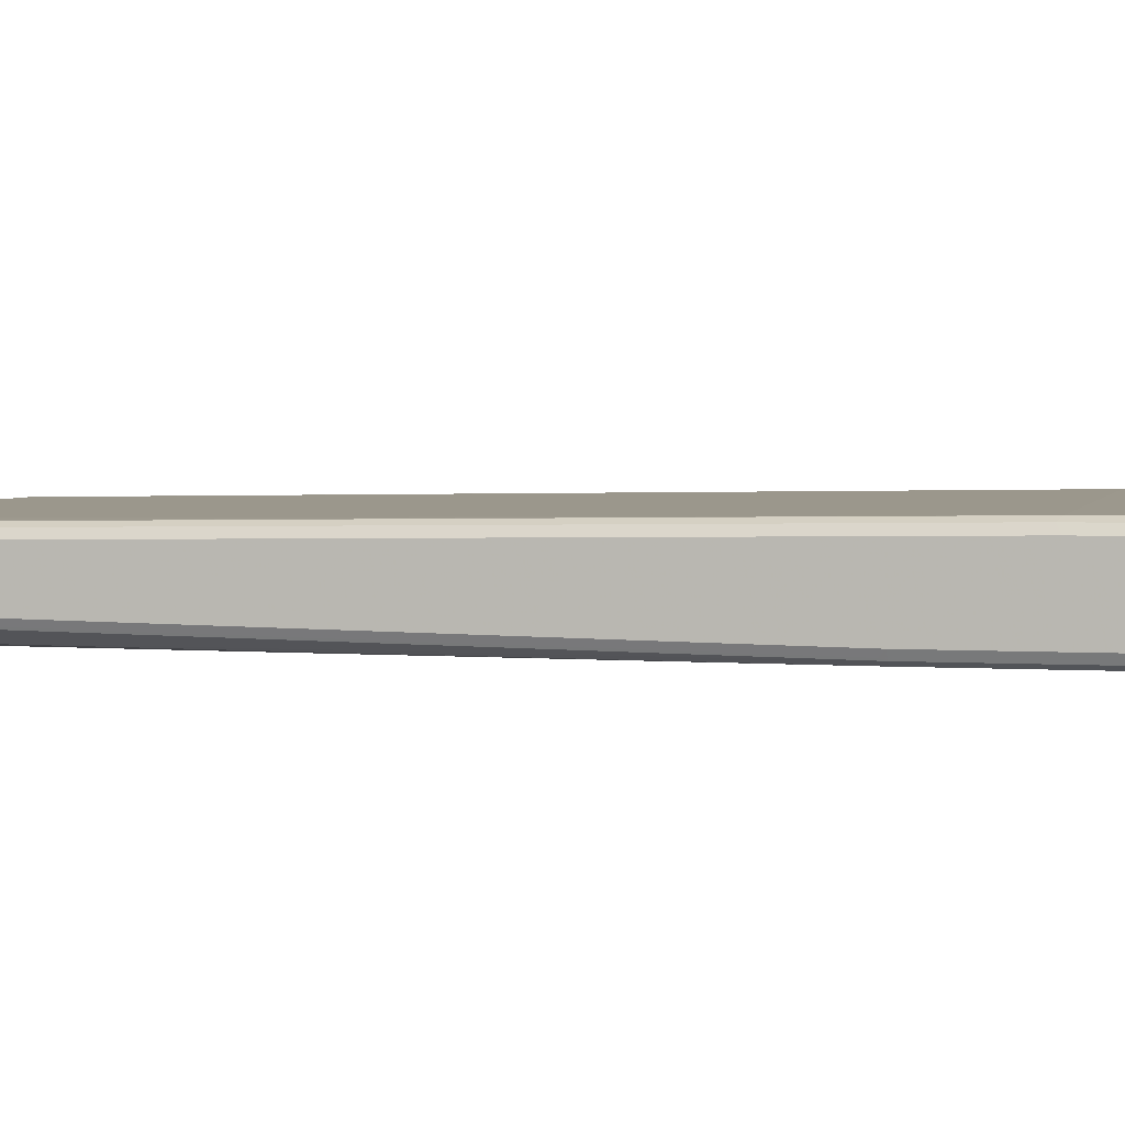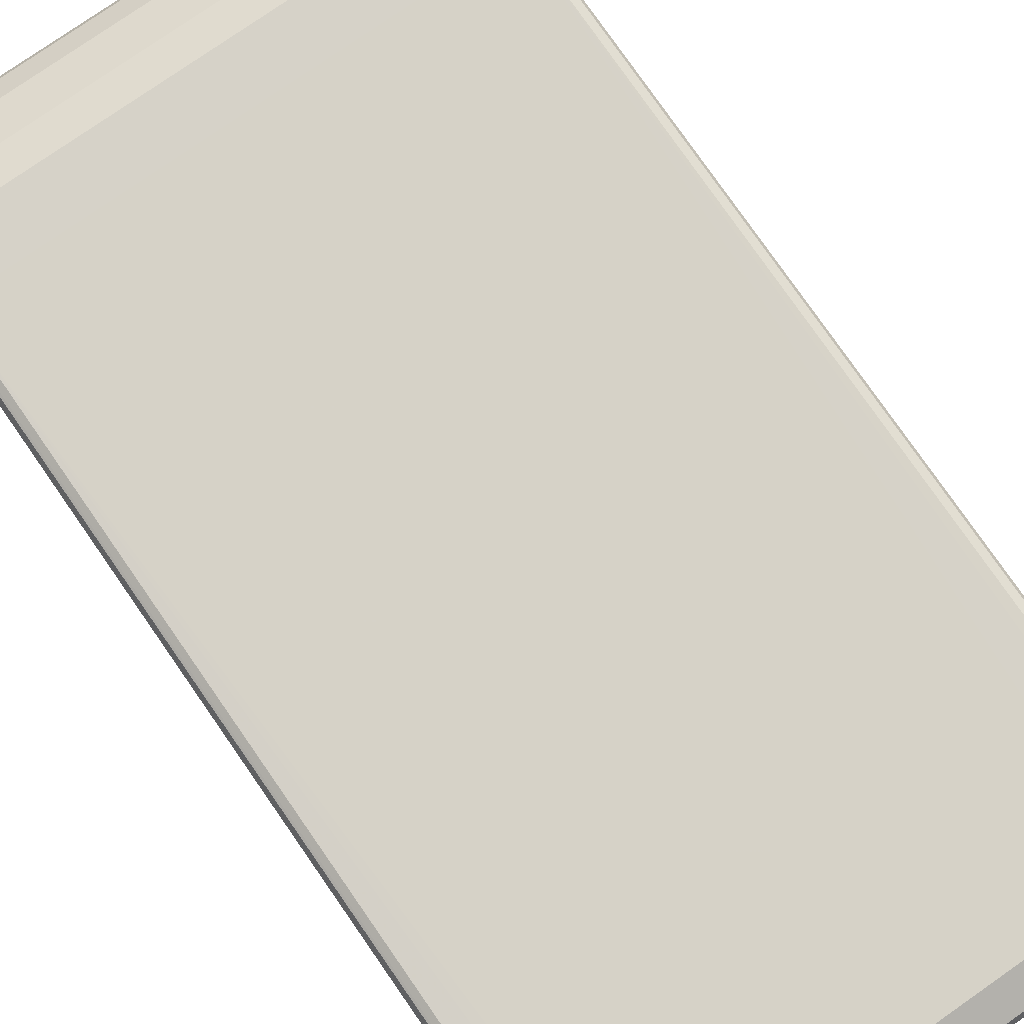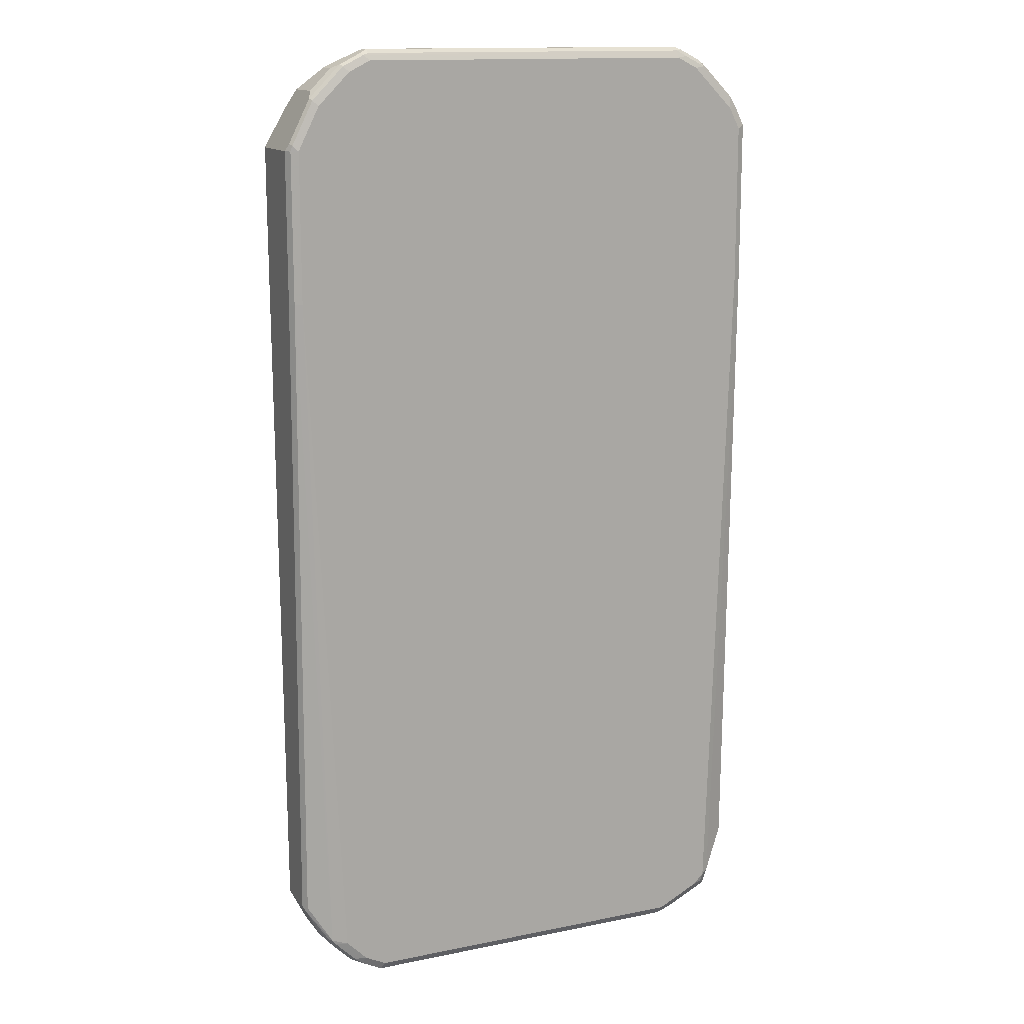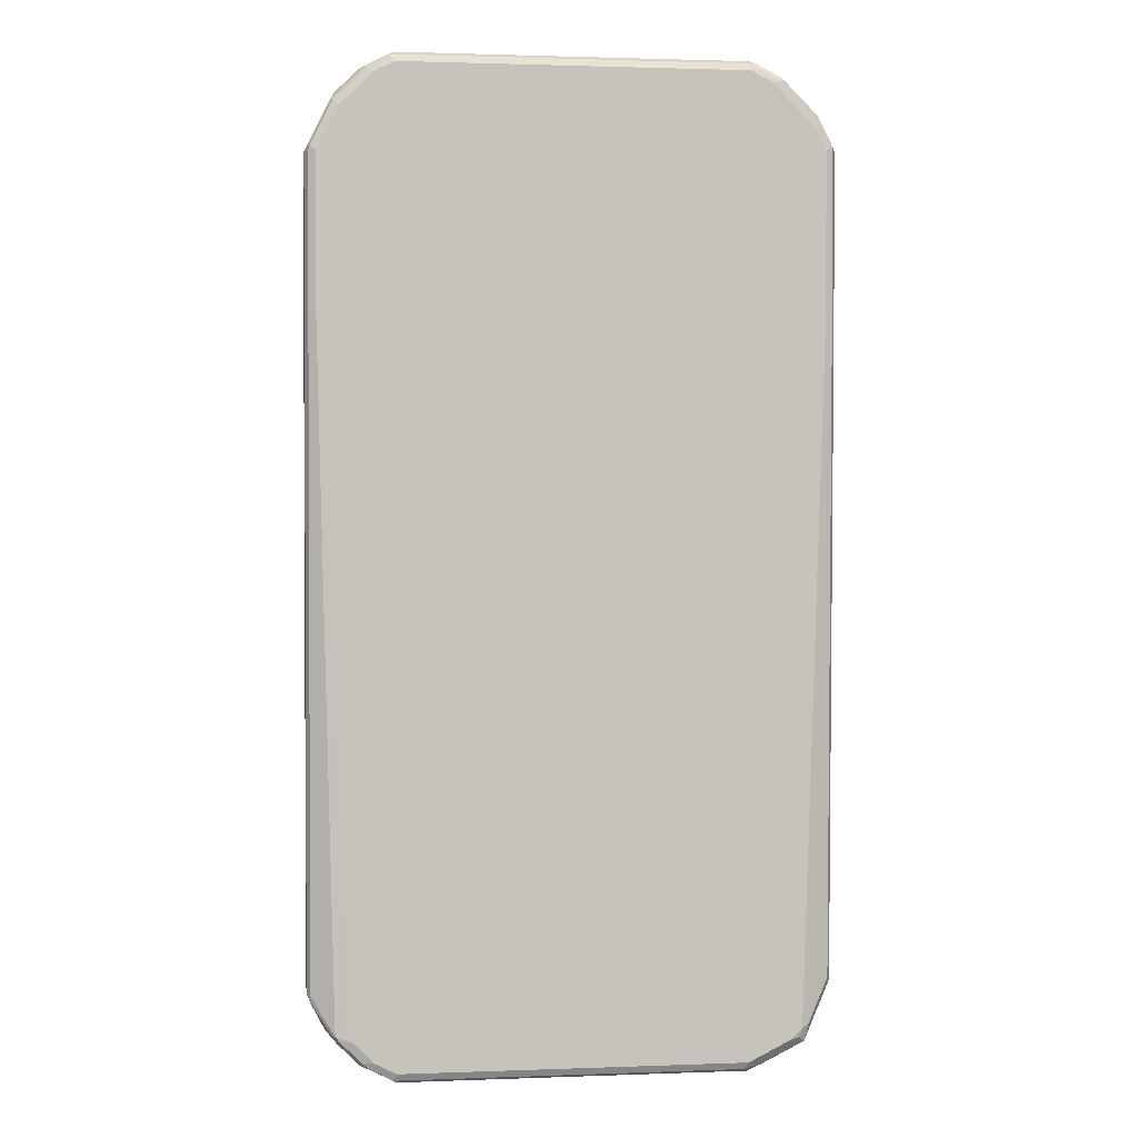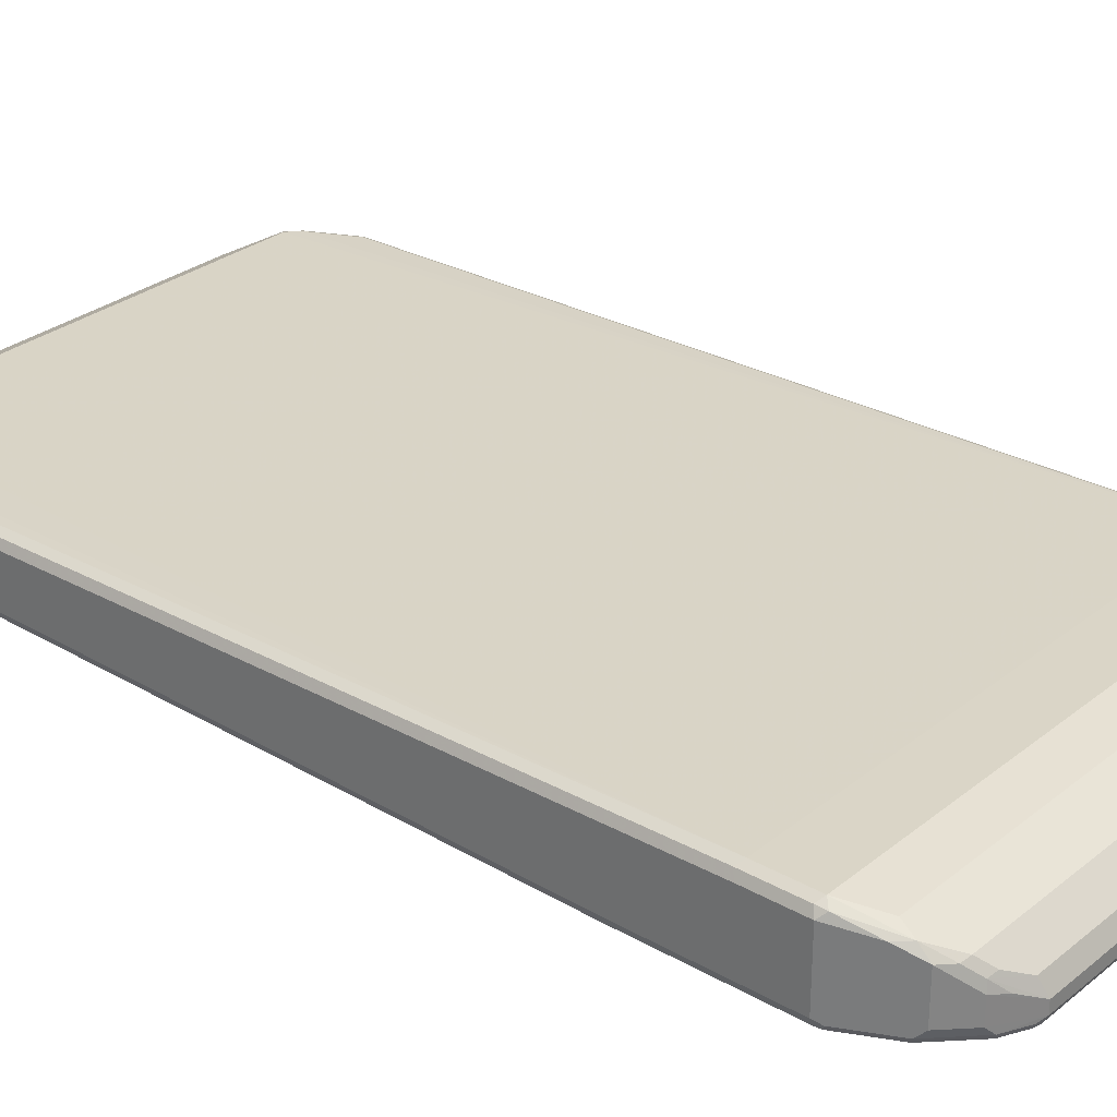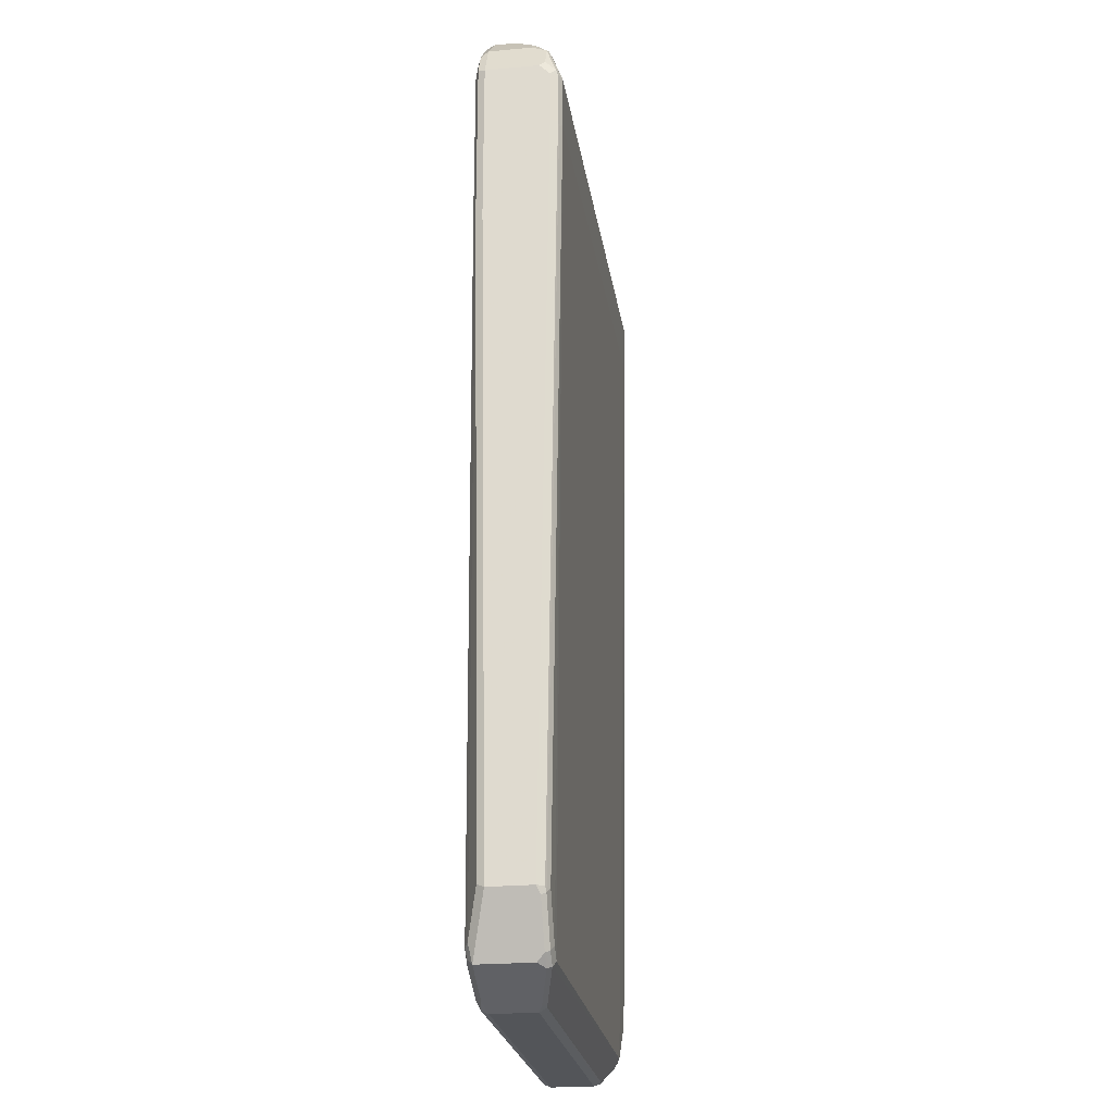
<metadata>
{"format":"obj","ext":"obj","renderer":"f3d","projection":"perspective","resolution":1024,"background":"white","views":[{"elev":3.0,"azim":103.3,"up":"+Z"},{"elev":78.1,"azim":-34.9,"up":"+Z"},{"elev":14.1,"azim":155.9,"up":"+Y"},{"elev":1.6,"azim":172.5,"up":"+Y"},{"elev":29.0,"azim":130.4,"up":"+Z"},{"elev":-24.0,"azim":-81.4,"up":"+Y"}]}
</metadata>
<code>
v -0.4837 -0.7657 -0.04031
v -0.4769 -0.759 -0.05373
v -0.4433 -0.8463 -0.06046
v -0.4837 -0.7657 0.04031
v -0.4837 0.4635 -0.06046
v -0.4366 -0.8395 -0.07389
v -0.4769 0.4702 -0.07389
v -0.4299 -0.8731 -0.06716
v -0.4769 -0.7791 0.04701
v -0.4769 -0.7657 0.05373
v -0.4837 0.6448 0.06046
v -0.4837 0.7657 -0.06046
v -0.4232 -0.8463 -0.08061
v -0.4198 -0.8631 -0.07725
v -0.4769 0.7724 -0.07389
v -0.4635 0.4635 -0.08061
v -0.4131 -0.8766 -0.07053
v -0.3493 -0.9134 -0.06716
v -0.3224 -0.927 -0.06046
v -0.4299 -0.8731 0.03358
v -0.4735 -0.7758 0.05541
v -0.4366 -0.8597 0.04701
v -0.4769 0.6448 0.07389
v -0.4837 0.7455 0.06046
v -0.4837 0.7657 0.04031
v -0.45 0.8328 -0.06046
v -0.4534 0.8212 -0.07053
v -0.403 -0.8664 -0.08061
v -0.3627 -0.8865 -0.08061
v -0.3392 -0.9034 -0.07725
v -0.4568 0.8127 -0.07389
v -0.4635 0.7657 -0.08061
v -0.3324 -0.9169 -0.07053
v -0.3157 -0.9201 -0.07389
v 0.3224 -0.927 -0.06046
v -0.3224 -0.927 0.02015
v -0.4164 -0.8798 0.04701
v -0.4635 -0.7657 0.06046
v -0.4735 0.6346 0.07556
v -0.4332 -0.8564 0.05541
v -0.4131 -0.8766 0.05541
v -0.4635 0.6448 0.08061
v -0.4769 0.7455 0.07389
v -0.4785 0.7557 0.07053
v -0.4785 0.7758 0.05037
v -0.4568 0.8194 0.04031
v -0.4433 0.8286 -0.07556
v -0.45 0.8328 0.02015
v -0.3895 0.8933 -0.06046
v -0.3224 -0.9067 -0.08061
v -0.4433 0.806 -0.08061
v 0.3291 -0.9201 -0.07389
v 0.3224 -0.927 0.02015
v 0.3375 -0.9169 -0.07053
v 0.3778 -0.8967 -0.07053
v 0.3895 -0.8933 -0.06046
v 0.3728 -0.9018 0.03022
v 0.3324 -0.9219 0.03022
v -0.3224 -0.9201 0.03358
v -0.3324 -0.9169 0.03526
v -0.3359 -0.9201 0.02686
v -0.4232 -0.8463 0.06046
v 0.3828 -0.8664 0.06046
v -0.403 -0.8664 0.06046
v 0.4635 0.6448 0.08061
v -0.4635 0.7455 0.08061
v -0.4702 0.759 0.07389
v -0.4584 0.8161 0.05037
v -0.3828 0.8891 -0.07556
v -0.3627 0.8865 -0.08061
v -0.4299 0.853 0.02015
v -0.3895 0.8933 -0.02015
v -0.3728 0.9018 -0.07053
v 0.3224 -0.9067 -0.08061
v 0.3627 -0.8865 -0.08061
v 0.3694 -0.9 -0.07389
v 0.3854 -0.8865 -0.07556
v 0.4299 -0.853 -0.06046
v 0.3895 -0.8933 0.02015
v 0.3828 -0.8942 0.04031
v 0.3224 -0.9201 0.03358
v 0.393 -0.8816 0.05037
v 0.3224 -0.9067 0.04031
v 0.3828 -0.8798 0.05373
v 0.403 -0.8689 0.05541
v 0.4433 -0.806 0.06046
v 0.4769 0.6381 0.07389
v 0.4635 0.7455 0.08061
v 0.4635 -0.7657 0.06046
v -0.4433 0.806 0.06046
v -0.45 0.8194 0.05373
v -0.4181 0.8564 0.03022
v -0.3426 0.9092 -0.07556
v -0.3224 0.9067 -0.08061
v -0.4005 0.8715 0.02015
v -0.3804 0.8916 0
v -0.3778 0.8967 -0.01007
v -0.3627 0.9067 -0.02015
v -0.3224 0.927 -0.04031
v -0.3224 0.927 -0.06046
v -0.3324 0.9219 -0.07053
v 0.403 -0.8463 -0.08061
v 0.4257 -0.8463 -0.07556
v 0.4383 -0.8363 -0.07053
v 0.45 -0.8328 -0.04031
v 0.4097 -0.8731 0.04031
v 0.3627 -0.8933 0.04701
v 0.4433 -0.8286 0.05541
v 0.4568 -0.8127 0.05373
v 0.4837 0.6448 0.06046
v 0.4769 0.7388 0.07389
v 0.4769 -0.7724 0.05373
v 0.4735 0.7557 0.07053
v 0.4299 0.8328 0.04701
v 0.4232 0.806 0.06046
v -0.403 0.8463 0.04031
v -0.4097 0.8597 0.03358
v -0.3224 0.9201 -0.07389
v 0.3324 0.9169 -0.07556
v 0.3224 0.9067 -0.08061
v -0.3694 0.9 -0.006707
v 0.3224 0.927 -0.04031
v -0.3291 0.9201 -0.02686
v -0.3157 0.9134 -0.01343
v 0.3224 0.927 -0.06046
v 0.3224 0.9201 -0.07389
v 0.4332 -0.8363 -0.07556
v 0.4635 0.4635 -0.08061
v 0.4584 -0.8161 -0.05037
v 0.4785 -0.7758 -0.05037
v 0.4837 -0.7657 -0.04031
v 0.45 -0.8328 0.04031
v 0.4534 -0.8212 0.05037
v 0.4837 0.7455 0.06046
v 0.4837 -0.7657 0.04031
v 0.45 0.8127 0.04701
v 0.4299 0.853 0.02686
v 0.4064 0.8698 0.0235
v 0.3895 0.8731 0.02686
v 0.403 0.8463 0.04031
v -0.3761 0.8731 0.02686
v -0.356 0.8933 0.006707
v 0.3359 0.9201 -0.06716
v 0.3728 0.8967 -0.07556
v 0.3627 0.8865 -0.08061
v 0.3291 0.9134 -0.01343
v 0.3862 0.89 0.003346
v 0.3627 0.9067 -0.02015
v 0.3895 0.8933 -0.01343
v 0.3895 0.8933 -0.05373
v 0.3761 0.9 -0.06716
v 0.4769 -0.7657 -0.05373
v 0.4769 0.4635 -0.07389
v 0.4635 0.7455 -0.08061
v 0.4785 0.4533 -0.07053
v 0.4837 0.4635 -0.06046
v 0.4837 0.7455 -0.06046
v 0.4299 0.853 -0.05373
v 0.3694 0.8933 0.006707
v 0.4131 0.8564 -0.07556
v 0.4232 0.8261 -0.08061
v 0.4366 0.8395 -0.06716
v 0.4769 0.7455 -0.07389
v 0.4735 0.7557 -0.07556
v 0.4769 0.759 -0.06716
v 0.4332 0.8363 -0.07556
f 1 2 6
f 95 117 121
f 94 119 120
f 94 118 119
f 93 118 94
f 93 101 118
f 92 117 95
f 91 117 92
f 95 121 96
f 90 117 91
f 90 140 116
f 90 115 140
f 88 114 115
f 88 113 114
f 88 111 113
f 87 135 110
f 87 112 135
f 90 116 117
f 96 121 97
f 97 121 98
f 98 121 99
f 105 130 131
f 105 129 130
f 104 130 129
f 104 127 130
f 104 129 105
f 103 127 104
f 102 128 127
f 102 127 103
f 101 126 118
f 101 125 126
f 100 125 101
f 99 146 122
f 99 124 146
f 99 123 124
f 99 121 123
f 99 125 100
f 99 122 125
f 87 134 111
f 105 131 135
f 87 110 134
f 86 109 112
f 72 96 97
f 71 96 72
f 71 95 96
f 71 92 95
f 70 93 94
f 69 93 70
f 69 73 93
f 72 97 98
f 68 92 71
f 66 91 67
f 66 90 91
f 66 115 90
f 66 88 115
f 65 112 87
f 65 89 112
f 65 86 89
f 68 91 92
f 72 98 99
f 72 99 73
f 73 99 100
f 86 108 109
f 85 132 108
f 85 106 132
f 82 85 84
f 82 106 85
f 82 84 107
f 81 107 84
f 81 82 107
f 80 106 82
f 79 106 80
f 78 104 105
f 78 103 104
f 75 103 77
f 75 102 103
f 75 77 76
f 73 101 93
f 73 100 101
f 86 112 89
f 65 111 88
f 105 135 132
f 108 133 109
f 138 147 159
f 138 149 147
f 137 149 138
f 137 150 149
f 137 158 150
f 134 137 136
f 134 158 137
f 138 159 139
f 134 162 158
f 134 157 165
f 132 135 133
f 130 156 131
f 130 155 156
f 130 153 155
f 130 152 153
f 128 163 153
f 134 165 162
f 139 159 146
f 143 151 144
f 144 151 162
f 162 165 164
f 160 166 161
f 160 162 166
f 157 163 165
f 154 164 163
f 154 166 164
f 154 161 166
f 153 156 155
f 153 157 156
f 153 163 157
f 150 162 151
f 150 158 162
f 147 149 148
f 146 159 147
f 145 160 161
f 144 160 145
f 144 162 160
f 128 154 163
f 108 132 133
f 127 153 152
f 127 152 130
f 116 139 141
f 116 140 139
f 114 136 137
f 114 140 115
f 114 139 140
f 114 138 139
f 114 137 138
f 116 141 117
f 113 136 114
f 112 133 135
f 111 134 113
f 110 157 134
f 110 156 157
f 110 131 156
f 110 135 131
f 109 133 112
f 113 134 136
f 117 141 142
f 117 142 121
f 118 126 119
f 125 151 143
f 125 150 151
f 124 139 146
f 124 141 139
f 124 142 141
f 123 142 124
f 122 150 125
f 122 149 150
f 122 148 149
f 122 147 148
f 122 146 147
f 121 142 123
f 119 145 120
f 119 144 145
f 119 143 144
f 119 125 143
f 119 126 125
f 127 128 153
f 65 87 111
f 63 86 65
f 63 108 86
f 13 74 50
f 13 75 74
f 13 102 75
f 13 128 102
f 13 154 128
f 13 161 154
f 13 145 161
f 13 50 29
f 13 120 145
f 13 70 94
f 13 51 70
f 13 32 51
f 13 16 32
f 13 28 14
f 12 27 15
f 12 26 27
f 13 94 120
f 13 29 28
f 14 28 29
f 14 29 50
f 21 42 39
f 21 38 42
f 20 37 22
f 20 36 37
f 19 53 36
f 19 35 53
f 19 52 35
f 19 34 52
f 19 33 34
f 18 33 19
f 17 33 18
f 15 51 32
f 15 31 51
f 15 27 31
f 14 33 17
f 14 30 33
f 14 50 30
f 12 48 26
f 21 40 62
f 12 46 48
f 11 43 24
f 4 9 10
f 3 6 8
f 2 7 6
f 1 7 2
f 1 5 7
f 1 12 5
f 1 25 12
f 4 10 23
f 1 24 25
f 1 4 11
f 1 9 4
f 1 22 9
f 1 20 22
f 1 8 20
f 1 3 8
f 1 6 3
f 1 11 24
f 4 23 11
f 5 12 15
f 5 15 7
f 11 23 43
f 10 39 23
f 10 21 39
f 9 40 21
f 9 22 40
f 9 21 10
f 8 36 20
f 8 19 36
f 8 18 19
f 8 17 18
f 8 14 17
f 7 32 16
f 7 15 32
f 6 14 8
f 6 13 14
f 6 16 13
f 6 7 16
f 12 25 46
f 21 62 38
f 22 37 41
f 22 41 40
f 53 57 58
f 52 55 54
f 52 76 55
f 52 75 76
f 52 74 75
f 49 73 69
f 49 72 73
f 55 76 77
f 48 68 71
f 47 69 70
f 46 68 48
f 44 68 45
f 44 91 68
f 44 67 91
f 43 67 44
f 43 66 67
f 47 70 51
f 55 77 56
f 56 77 103
f 56 103 78
f 63 85 108
f 63 84 85
f 63 81 84
f 63 83 81
f 60 83 63
f 60 81 83
f 59 81 60
f 58 82 81
f 58 80 82
f 58 81 59
f 57 80 58
f 57 79 80
f 56 79 57
f 56 106 79
f 56 132 106
f 56 105 132
f 56 78 105
f 42 63 65
f 42 64 63
f 42 62 64
f 42 88 66
f 30 34 33
f 30 50 34
f 27 47 31
f 26 69 47
f 26 49 69
f 26 72 49
f 26 71 72
f 26 48 71
f 26 47 27
f 25 68 46
f 25 45 68
f 24 45 25
f 24 44 45
f 24 43 44
f 23 66 43
f 23 42 66
f 23 39 42
f 31 47 51
f 162 164 166
f 34 50 74
f 35 52 54
f 42 65 88
f 41 60 63
f 41 61 60
f 41 64 62
f 41 63 64
f 40 41 62
f 38 62 42
f 37 61 41
f 36 61 37
f 36 60 61
f 36 59 60
f 36 58 59
f 36 53 58
f 35 57 53
f 35 56 57
f 35 55 56
f 35 54 55
f 34 74 52
f 163 164 165

</code>
